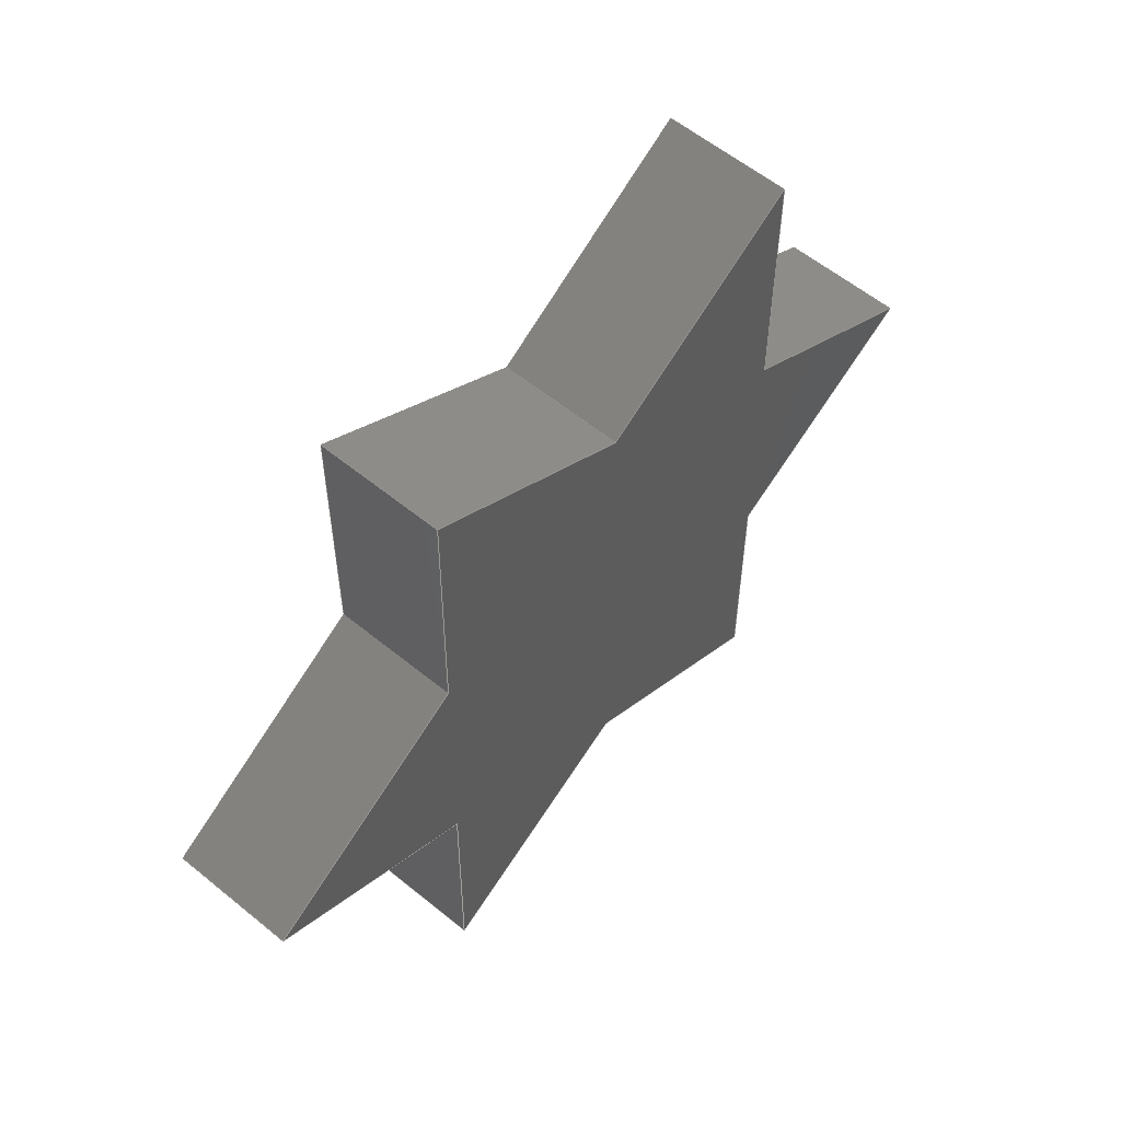
<metadata>
{"format":"step","ext":"step","renderer":"f3d","projection":"perspective","resolution":1024,"background":"white","views":[{"elev":58.8,"azim":40.0,"up":"+Z"}]}
</metadata>
<code>
ISO-10303-21;
DATA;
#1=MECHANICAL_DESIGN_GEOMETRIC_PRESENTATION_REPRESENTATION('',(#4),#438);
#2=SHAPE_REPRESENTATION_RELATIONSHIP('SRR','None',#445,#3);
#3=ADVANCED_BREP_SHAPE_REPRESENTATION('',(#5),#437);
#4=STYLED_ITEM('',(#454),#5);
#5=MANIFOLD_SOLID_BREP('Body2',#266);
#6=FACE_OUTER_BOUND('',#20,.T.);
#7=FACE_OUTER_BOUND('',#21,.T.);
#8=FACE_OUTER_BOUND('',#22,.T.);
#9=FACE_OUTER_BOUND('',#23,.T.);
#10=FACE_OUTER_BOUND('',#24,.T.);
#11=FACE_OUTER_BOUND('',#25,.T.);
#12=FACE_OUTER_BOUND('',#26,.T.);
#13=FACE_OUTER_BOUND('',#27,.T.);
#14=FACE_OUTER_BOUND('',#28,.T.);
#15=FACE_OUTER_BOUND('',#29,.T.);
#16=FACE_OUTER_BOUND('',#30,.T.);
#17=FACE_OUTER_BOUND('',#31,.T.);
#18=FACE_OUTER_BOUND('',#32,.T.);
#19=FACE_OUTER_BOUND('',#33,.T.);
#20=EDGE_LOOP('',(#166,#167,#168,#169,#170,#171,#172,#173,#174,#175,#176,
#177));
#21=EDGE_LOOP('',(#178,#179,#180,#181));
#22=EDGE_LOOP('',(#182,#183,#184,#185));
#23=EDGE_LOOP('',(#186,#187,#188,#189));
#24=EDGE_LOOP('',(#190,#191,#192,#193));
#25=EDGE_LOOP('',(#194,#195,#196,#197));
#26=EDGE_LOOP('',(#198,#199,#200,#201));
#27=EDGE_LOOP('',(#202,#203,#204,#205));
#28=EDGE_LOOP('',(#206,#207,#208,#209));
#29=EDGE_LOOP('',(#210,#211,#212,#213));
#30=EDGE_LOOP('',(#214,#215,#216,#217));
#31=EDGE_LOOP('',(#218,#219,#220,#221));
#32=EDGE_LOOP('',(#222,#223,#224,#225));
#33=EDGE_LOOP('',(#226,#227,#228,#229,#230,#231,#232,#233,#234,#235,#236,
#237));
#34=LINE('',#364,#70);
#35=LINE('',#366,#71);
#36=LINE('',#368,#72);
#37=LINE('',#370,#73);
#38=LINE('',#372,#74);
#39=LINE('',#374,#75);
#40=LINE('',#376,#76);
#41=LINE('',#378,#77);
#42=LINE('',#380,#78);
#43=LINE('',#382,#79);
#44=LINE('',#384,#80);
#45=LINE('',#385,#81);
#46=LINE('',#388,#82);
#47=LINE('',#390,#83);
#48=LINE('',#391,#84);
#49=LINE('',#394,#85);
#50=LINE('',#395,#86);
#51=LINE('',#398,#87);
#52=LINE('',#399,#88);
#53=LINE('',#402,#89);
#54=LINE('',#403,#90);
#55=LINE('',#406,#91);
#56=LINE('',#407,#92);
#57=LINE('',#410,#93);
#58=LINE('',#411,#94);
#59=LINE('',#414,#95);
#60=LINE('',#415,#96);
#61=LINE('',#418,#97);
#62=LINE('',#419,#98);
#63=LINE('',#422,#99);
#64=LINE('',#423,#100);
#65=LINE('',#426,#101);
#66=LINE('',#427,#102);
#67=LINE('',#430,#103);
#68=LINE('',#431,#104);
#69=LINE('',#433,#105);
#70=VECTOR('',#298,10);
#71=VECTOR('',#299,10);
#72=VECTOR('',#300,10);
#73=VECTOR('',#301,10);
#74=VECTOR('',#302,10);
#75=VECTOR('',#303,10);
#76=VECTOR('',#304,10);
#77=VECTOR('',#305,10);
#78=VECTOR('',#306,10);
#79=VECTOR('',#307,10);
#80=VECTOR('',#308,10);
#81=VECTOR('',#309,10);
#82=VECTOR('',#312,10);
#83=VECTOR('',#313,10);
#84=VECTOR('',#314,10);
#85=VECTOR('',#317,10);
#86=VECTOR('',#318,10);
#87=VECTOR('',#321,10);
#88=VECTOR('',#322,10);
#89=VECTOR('',#325,10);
#90=VECTOR('',#326,10);
#91=VECTOR('',#329,10);
#92=VECTOR('',#330,10);
#93=VECTOR('',#333,10);
#94=VECTOR('',#334,10);
#95=VECTOR('',#337,10);
#96=VECTOR('',#338,10);
#97=VECTOR('',#341,10);
#98=VECTOR('',#342,10);
#99=VECTOR('',#345,10);
#100=VECTOR('',#346,10);
#101=VECTOR('',#349,10);
#102=VECTOR('',#350,10);
#103=VECTOR('',#353,10);
#104=VECTOR('',#354,10);
#105=VECTOR('',#357,10);
#106=VERTEX_POINT('',#362);
#107=VERTEX_POINT('',#363);
#108=VERTEX_POINT('',#365);
#109=VERTEX_POINT('',#367);
#110=VERTEX_POINT('',#369);
#111=VERTEX_POINT('',#371);
#112=VERTEX_POINT('',#373);
#113=VERTEX_POINT('',#375);
#114=VERTEX_POINT('',#377);
#115=VERTEX_POINT('',#379);
#116=VERTEX_POINT('',#381);
#117=VERTEX_POINT('',#383);
#118=VERTEX_POINT('',#387);
#119=VERTEX_POINT('',#389);
#120=VERTEX_POINT('',#393);
#121=VERTEX_POINT('',#397);
#122=VERTEX_POINT('',#401);
#123=VERTEX_POINT('',#405);
#124=VERTEX_POINT('',#409);
#125=VERTEX_POINT('',#413);
#126=VERTEX_POINT('',#417);
#127=VERTEX_POINT('',#421);
#128=VERTEX_POINT('',#425);
#129=VERTEX_POINT('',#429);
#130=EDGE_CURVE('',#106,#107,#34,.T.);
#131=EDGE_CURVE('',#107,#108,#35,.T.);
#132=EDGE_CURVE('',#108,#109,#36,.T.);
#133=EDGE_CURVE('',#109,#110,#37,.T.);
#134=EDGE_CURVE('',#110,#111,#38,.T.);
#135=EDGE_CURVE('',#111,#112,#39,.T.);
#136=EDGE_CURVE('',#112,#113,#40,.T.);
#137=EDGE_CURVE('',#113,#114,#41,.T.);
#138=EDGE_CURVE('',#114,#115,#42,.T.);
#139=EDGE_CURVE('',#115,#116,#43,.T.);
#140=EDGE_CURVE('',#116,#117,#44,.T.);
#141=EDGE_CURVE('',#117,#106,#45,.T.);
#142=EDGE_CURVE('',#118,#107,#46,.T.);
#143=EDGE_CURVE('',#119,#118,#47,.T.);
#144=EDGE_CURVE('',#108,#119,#48,.T.);
#145=EDGE_CURVE('',#120,#119,#49,.T.);
#146=EDGE_CURVE('',#109,#120,#50,.T.);
#147=EDGE_CURVE('',#121,#120,#51,.T.);
#148=EDGE_CURVE('',#110,#121,#52,.T.);
#149=EDGE_CURVE('',#122,#121,#53,.T.);
#150=EDGE_CURVE('',#111,#122,#54,.T.);
#151=EDGE_CURVE('',#123,#122,#55,.T.);
#152=EDGE_CURVE('',#112,#123,#56,.T.);
#153=EDGE_CURVE('',#124,#123,#57,.T.);
#154=EDGE_CURVE('',#113,#124,#58,.T.);
#155=EDGE_CURVE('',#125,#124,#59,.T.);
#156=EDGE_CURVE('',#114,#125,#60,.T.);
#157=EDGE_CURVE('',#126,#125,#61,.T.);
#158=EDGE_CURVE('',#115,#126,#62,.T.);
#159=EDGE_CURVE('',#127,#126,#63,.T.);
#160=EDGE_CURVE('',#116,#127,#64,.T.);
#161=EDGE_CURVE('',#128,#127,#65,.T.);
#162=EDGE_CURVE('',#117,#128,#66,.T.);
#163=EDGE_CURVE('',#129,#128,#67,.T.);
#164=EDGE_CURVE('',#106,#129,#68,.T.);
#165=EDGE_CURVE('',#118,#129,#69,.T.);
#166=ORIENTED_EDGE('',*,*,#130,.T.);
#167=ORIENTED_EDGE('',*,*,#131,.T.);
#168=ORIENTED_EDGE('',*,*,#132,.T.);
#169=ORIENTED_EDGE('',*,*,#133,.T.);
#170=ORIENTED_EDGE('',*,*,#134,.T.);
#171=ORIENTED_EDGE('',*,*,#135,.T.);
#172=ORIENTED_EDGE('',*,*,#136,.T.);
#173=ORIENTED_EDGE('',*,*,#137,.T.);
#174=ORIENTED_EDGE('',*,*,#138,.T.);
#175=ORIENTED_EDGE('',*,*,#139,.T.);
#176=ORIENTED_EDGE('',*,*,#140,.T.);
#177=ORIENTED_EDGE('',*,*,#141,.T.);
#178=ORIENTED_EDGE('',*,*,#142,.F.);
#179=ORIENTED_EDGE('',*,*,#143,.F.);
#180=ORIENTED_EDGE('',*,*,#144,.F.);
#181=ORIENTED_EDGE('',*,*,#131,.F.);
#182=ORIENTED_EDGE('',*,*,#144,.T.);
#183=ORIENTED_EDGE('',*,*,#145,.F.);
#184=ORIENTED_EDGE('',*,*,#146,.F.);
#185=ORIENTED_EDGE('',*,*,#132,.F.);
#186=ORIENTED_EDGE('',*,*,#146,.T.);
#187=ORIENTED_EDGE('',*,*,#147,.F.);
#188=ORIENTED_EDGE('',*,*,#148,.F.);
#189=ORIENTED_EDGE('',*,*,#133,.F.);
#190=ORIENTED_EDGE('',*,*,#148,.T.);
#191=ORIENTED_EDGE('',*,*,#149,.F.);
#192=ORIENTED_EDGE('',*,*,#150,.F.);
#193=ORIENTED_EDGE('',*,*,#134,.F.);
#194=ORIENTED_EDGE('',*,*,#150,.T.);
#195=ORIENTED_EDGE('',*,*,#151,.F.);
#196=ORIENTED_EDGE('',*,*,#152,.F.);
#197=ORIENTED_EDGE('',*,*,#135,.F.);
#198=ORIENTED_EDGE('',*,*,#152,.T.);
#199=ORIENTED_EDGE('',*,*,#153,.F.);
#200=ORIENTED_EDGE('',*,*,#154,.F.);
#201=ORIENTED_EDGE('',*,*,#136,.F.);
#202=ORIENTED_EDGE('',*,*,#154,.T.);
#203=ORIENTED_EDGE('',*,*,#155,.F.);
#204=ORIENTED_EDGE('',*,*,#156,.F.);
#205=ORIENTED_EDGE('',*,*,#137,.F.);
#206=ORIENTED_EDGE('',*,*,#156,.T.);
#207=ORIENTED_EDGE('',*,*,#157,.F.);
#208=ORIENTED_EDGE('',*,*,#158,.F.);
#209=ORIENTED_EDGE('',*,*,#138,.F.);
#210=ORIENTED_EDGE('',*,*,#158,.T.);
#211=ORIENTED_EDGE('',*,*,#159,.F.);
#212=ORIENTED_EDGE('',*,*,#160,.F.);
#213=ORIENTED_EDGE('',*,*,#139,.F.);
#214=ORIENTED_EDGE('',*,*,#160,.T.);
#215=ORIENTED_EDGE('',*,*,#161,.F.);
#216=ORIENTED_EDGE('',*,*,#162,.F.);
#217=ORIENTED_EDGE('',*,*,#140,.F.);
#218=ORIENTED_EDGE('',*,*,#162,.T.);
#219=ORIENTED_EDGE('',*,*,#163,.F.);
#220=ORIENTED_EDGE('',*,*,#164,.F.);
#221=ORIENTED_EDGE('',*,*,#141,.F.);
#222=ORIENTED_EDGE('',*,*,#164,.T.);
#223=ORIENTED_EDGE('',*,*,#165,.F.);
#224=ORIENTED_EDGE('',*,*,#142,.T.);
#225=ORIENTED_EDGE('',*,*,#130,.F.);
#226=ORIENTED_EDGE('',*,*,#165,.T.);
#227=ORIENTED_EDGE('',*,*,#163,.T.);
#228=ORIENTED_EDGE('',*,*,#161,.T.);
#229=ORIENTED_EDGE('',*,*,#159,.T.);
#230=ORIENTED_EDGE('',*,*,#157,.T.);
#231=ORIENTED_EDGE('',*,*,#155,.T.);
#232=ORIENTED_EDGE('',*,*,#153,.T.);
#233=ORIENTED_EDGE('',*,*,#151,.T.);
#234=ORIENTED_EDGE('',*,*,#149,.T.);
#235=ORIENTED_EDGE('',*,*,#147,.T.);
#236=ORIENTED_EDGE('',*,*,#145,.T.);
#237=ORIENTED_EDGE('',*,*,#143,.T.);
#238=PLANE('',#280);
#239=PLANE('',#281);
#240=PLANE('',#282);
#241=PLANE('',#283);
#242=PLANE('',#284);
#243=PLANE('',#285);
#244=PLANE('',#286);
#245=PLANE('',#287);
#246=PLANE('',#288);
#247=PLANE('',#289);
#248=PLANE('',#290);
#249=PLANE('',#291);
#250=PLANE('',#292);
#251=PLANE('',#293);
#252=ADVANCED_FACE('',(#6),#238,.T.);
#253=ADVANCED_FACE('',(#7),#239,.T.);
#254=ADVANCED_FACE('',(#8),#240,.T.);
#255=ADVANCED_FACE('',(#9),#241,.T.);
#256=ADVANCED_FACE('',(#10),#242,.T.);
#257=ADVANCED_FACE('',(#11),#243,.T.);
#258=ADVANCED_FACE('',(#12),#244,.T.);
#259=ADVANCED_FACE('',(#13),#245,.T.);
#260=ADVANCED_FACE('',(#14),#246,.T.);
#261=ADVANCED_FACE('',(#15),#247,.T.);
#262=ADVANCED_FACE('',(#16),#248,.T.);
#263=ADVANCED_FACE('',(#17),#249,.T.);
#264=ADVANCED_FACE('',(#18),#250,.T.);
#265=ADVANCED_FACE('',(#19),#251,.T.);
#266=CLOSED_SHELL('',(#252,#253,#254,#255,#256,#257,#258,#259,#260,#261,
#262,#263,#264,#265));
#267=DERIVED_UNIT_ELEMENT(#269,1);
#268=DERIVED_UNIT_ELEMENT(#440,3);
#269=(
MASS_UNIT()
NAMED_UNIT(*)
SI_UNIT(.KILO.,.GRAM.)
);
#270=DERIVED_UNIT((#267,#268));
#271=MEASURE_REPRESENTATION_ITEM('density measure',
POSITIVE_RATIO_MEASURE(7850),#270);
#272=PROPERTY_DEFINITION_REPRESENTATION(#277,#274);
#273=PROPERTY_DEFINITION_REPRESENTATION(#278,#275);
#274=REPRESENTATION('material name',(#276),#437);
#275=REPRESENTATION('density',(#271),#437);
#276=DESCRIPTIVE_REPRESENTATION_ITEM('Steel','Steel');
#277=PROPERTY_DEFINITION('material property','material name',#447);
#278=PROPERTY_DEFINITION('material property','density of part',#447);
#279=AXIS2_PLACEMENT_3D('placement',#360,#294,#295);
#280=AXIS2_PLACEMENT_3D('',#361,#296,#297);
#281=AXIS2_PLACEMENT_3D('',#386,#310,#311);
#282=AXIS2_PLACEMENT_3D('',#392,#315,#316);
#283=AXIS2_PLACEMENT_3D('',#396,#319,#320);
#284=AXIS2_PLACEMENT_3D('',#400,#323,#324);
#285=AXIS2_PLACEMENT_3D('',#404,#327,#328);
#286=AXIS2_PLACEMENT_3D('',#408,#331,#332);
#287=AXIS2_PLACEMENT_3D('',#412,#335,#336);
#288=AXIS2_PLACEMENT_3D('',#416,#339,#340);
#289=AXIS2_PLACEMENT_3D('',#420,#343,#344);
#290=AXIS2_PLACEMENT_3D('',#424,#347,#348);
#291=AXIS2_PLACEMENT_3D('',#428,#351,#352);
#292=AXIS2_PLACEMENT_3D('',#432,#355,#356);
#293=AXIS2_PLACEMENT_3D('',#434,#358,#359);
#294=DIRECTION('axis',(0,0,1));
#295=DIRECTION('refdir',(1,0,0));
#296=DIRECTION('center_axis',(-1,0,0));
#297=DIRECTION('ref_axis',(0,0,1));
#298=DIRECTION('',(0,0.01121,-0.9999));
#299=DIRECTION('',(0,-0.8716,0.4903));
#300=DIRECTION('',(0,-0.8716,-0.4903));
#301=DIRECTION('',(0,0.01121,0.9999));
#302=DIRECTION('',(0,-0.8716,0.4903));
#303=DIRECTION('',(0,0.8604,0.5097));
#304=DIRECTION('',(0,0.01121,0.9999));
#305=DIRECTION('',(0,0.8604,-0.5097));
#306=DIRECTION('',(0,0.8604,0.5097));
#307=DIRECTION('',(0,0.01121,-0.9999));
#308=DIRECTION('',(0,0.8604,-0.5097));
#309=DIRECTION('',(0,-0.8716,-0.4903));
#310=DIRECTION('center_axis',(0,-0.4903,-0.8716));
#311=DIRECTION('ref_axis',(0,0.8716,-0.4903));
#312=DIRECTION('',(-1,0,0));
#313=DIRECTION('',(0,0.8716,-0.4903));
#314=DIRECTION('',(1,0,0));
#315=DIRECTION('center_axis',(0,0.4903,-0.8716));
#316=DIRECTION('ref_axis',(0,0.8716,0.4903));
#317=DIRECTION('',(0,0.8716,0.4903));
#318=DIRECTION('',(1,0,0));
#319=DIRECTION('center_axis',(0,-0.9999,0.01121));
#320=DIRECTION('ref_axis',(0,-0.01121,-0.9999));
#321=DIRECTION('',(0,-0.01121,-0.9999));
#322=DIRECTION('',(1,0,0));
#323=DIRECTION('center_axis',(0,-0.4903,-0.8716));
#324=DIRECTION('ref_axis',(0,0.8716,-0.4903));
#325=DIRECTION('',(0,0.8716,-0.4903));
#326=DIRECTION('',(1,0,0));
#327=DIRECTION('center_axis',(0,-0.5097,0.8604));
#328=DIRECTION('ref_axis',(0,-0.8604,-0.5097));
#329=DIRECTION('',(0,-0.8604,-0.5097));
#330=DIRECTION('',(1,0,0));
#331=DIRECTION('center_axis',(0,-0.9999,0.01121));
#332=DIRECTION('ref_axis',(0,-0.01121,-0.9999));
#333=DIRECTION('',(0,-0.01121,-0.9999));
#334=DIRECTION('',(1,0,0));
#335=DIRECTION('center_axis',(0,0.5097,0.8604));
#336=DIRECTION('ref_axis',(0,-0.8604,0.5097));
#337=DIRECTION('',(0,-0.8604,0.5097));
#338=DIRECTION('',(1,0,0));
#339=DIRECTION('center_axis',(0,-0.5097,0.8604));
#340=DIRECTION('ref_axis',(0,-0.8604,-0.5097));
#341=DIRECTION('',(0,-0.8604,-0.5097));
#342=DIRECTION('',(1,0,0));
#343=DIRECTION('center_axis',(0,0.9999,0.01121));
#344=DIRECTION('ref_axis',(0,-0.01121,0.9999));
#345=DIRECTION('',(0,-0.01121,0.9999));
#346=DIRECTION('',(1,0,0));
#347=DIRECTION('center_axis',(0,0.5097,0.8604));
#348=DIRECTION('ref_axis',(0,-0.8604,0.5097));
#349=DIRECTION('',(0,-0.8604,0.5097));
#350=DIRECTION('',(1,0,0));
#351=DIRECTION('center_axis',(0,0.4903,-0.8716));
#352=DIRECTION('ref_axis',(0,0.8716,0.4903));
#353=DIRECTION('',(0,0.8716,0.4903));
#354=DIRECTION('',(1,0,0));
#355=DIRECTION('center_axis',(0,0.9999,0.01121));
#356=DIRECTION('ref_axis',(0,-0.01121,0.9999));
#357=DIRECTION('',(0,-0.01121,0.9999));
#358=DIRECTION('center_axis',(1,0,0));
#359=DIRECTION('ref_axis',(0,0,-1));
#360=CARTESIAN_POINT('',(0,0,0));
#361=CARTESIAN_POINT('Origin',(-2.5,199.9,0.3218));
#362=CARTESIAN_POINT('',(-2.5,209.1,-5.115));
#363=CARTESIAN_POINT('',(-2.5,209.3,-15.58));
#364=CARTESIAN_POINT('',(-2.5,209.3,-15.58));
#365=CARTESIAN_POINT('',(-2.5,199.9,-10.31));
#366=CARTESIAN_POINT('',(-2.5,181.5,0.01312));
#367=CARTESIAN_POINT('',(-2.5,190.5,-15.58));
#368=CARTESIAN_POINT('',(-2.5,190.5,-15.58));
#369=CARTESIAN_POINT('',(-2.5,190.7,-5.115));
#370=CARTESIAN_POINT('',(-2.5,190.9,16.22));
#371=CARTESIAN_POINT('',(-2.5,181.5,0.01312));
#372=CARTESIAN_POINT('',(-2.5,181.5,0.01312));
#373=CARTESIAN_POINT('',(-2.5,190.8,5.485));
#374=CARTESIAN_POINT('',(-2.5,208.9,16.22));
#375=CARTESIAN_POINT('',(-2.5,190.9,16.22));
#376=CARTESIAN_POINT('',(-2.5,190.9,16.22));
#377=CARTESIAN_POINT('',(-2.5,199.9,10.89));
#378=CARTESIAN_POINT('',(-2.5,218.3,0.01312));
#379=CARTESIAN_POINT('',(-2.5,208.9,16.22));
#380=CARTESIAN_POINT('',(-2.5,208.9,16.22));
#381=CARTESIAN_POINT('',(-2.5,209,5.485));
#382=CARTESIAN_POINT('',(-2.5,209.3,-15.58));
#383=CARTESIAN_POINT('',(-2.5,218.3,0.01312));
#384=CARTESIAN_POINT('',(-2.5,218.3,0.01312));
#385=CARTESIAN_POINT('',(-2.5,190.5,-15.58));
#386=CARTESIAN_POINT('Origin',(0,199.9,-10.31));
#387=CARTESIAN_POINT('',(2.5,209.3,-15.58));
#388=CARTESIAN_POINT('',(0,209.3,-15.58));
#389=CARTESIAN_POINT('',(2.5,199.9,-10.31));
#390=CARTESIAN_POINT('',(2.5,181.5,0.01312));
#391=CARTESIAN_POINT('',(0,199.9,-10.31));
#392=CARTESIAN_POINT('Origin',(0,190.5,-15.58));
#393=CARTESIAN_POINT('',(2.5,190.5,-15.58));
#394=CARTESIAN_POINT('',(2.5,190.5,-15.58));
#395=CARTESIAN_POINT('',(0,190.5,-15.58));
#396=CARTESIAN_POINT('Origin',(0,190.7,-5.115));
#397=CARTESIAN_POINT('',(2.5,190.7,-5.115));
#398=CARTESIAN_POINT('',(2.5,190.9,16.22));
#399=CARTESIAN_POINT('',(0,190.7,-5.115));
#400=CARTESIAN_POINT('Origin',(0,181.5,0.01312));
#401=CARTESIAN_POINT('',(2.5,181.5,0.01312));
#402=CARTESIAN_POINT('',(2.5,181.5,0.01312));
#403=CARTESIAN_POINT('',(0,181.5,0.01312));
#404=CARTESIAN_POINT('Origin',(0,190.8,5.485));
#405=CARTESIAN_POINT('',(2.5,190.8,5.485));
#406=CARTESIAN_POINT('',(2.5,208.9,16.22));
#407=CARTESIAN_POINT('',(0,190.8,5.485));
#408=CARTESIAN_POINT('Origin',(0,190.9,16.22));
#409=CARTESIAN_POINT('',(2.5,190.9,16.22));
#410=CARTESIAN_POINT('',(2.5,190.9,16.22));
#411=CARTESIAN_POINT('',(0,190.9,16.22));
#412=CARTESIAN_POINT('Origin',(0,199.9,10.89));
#413=CARTESIAN_POINT('',(2.5,199.9,10.89));
#414=CARTESIAN_POINT('',(2.5,218.3,0.01312));
#415=CARTESIAN_POINT('',(0,199.9,10.89));
#416=CARTESIAN_POINT('Origin',(0,208.9,16.22));
#417=CARTESIAN_POINT('',(2.5,208.9,16.22));
#418=CARTESIAN_POINT('',(2.5,208.9,16.22));
#419=CARTESIAN_POINT('',(0,208.9,16.22));
#420=CARTESIAN_POINT('Origin',(0,209,5.485));
#421=CARTESIAN_POINT('',(2.5,209,5.485));
#422=CARTESIAN_POINT('',(2.5,209.3,-15.58));
#423=CARTESIAN_POINT('',(0,209,5.485));
#424=CARTESIAN_POINT('Origin',(0,218.3,0.01312));
#425=CARTESIAN_POINT('',(2.5,218.3,0.01312));
#426=CARTESIAN_POINT('',(2.5,218.3,0.01312));
#427=CARTESIAN_POINT('',(0,218.3,0.01312));
#428=CARTESIAN_POINT('Origin',(0,209.1,-5.115));
#429=CARTESIAN_POINT('',(2.5,209.1,-5.115));
#430=CARTESIAN_POINT('',(2.5,190.5,-15.58));
#431=CARTESIAN_POINT('',(0,209.1,-5.115));
#432=CARTESIAN_POINT('Origin',(0,209.3,-15.58));
#433=CARTESIAN_POINT('',(2.5,209.3,-15.58));
#434=CARTESIAN_POINT('Origin',(2.5,199.9,0.3218));
#435=UNCERTAINTY_MEASURE_WITH_UNIT(LENGTH_MEASURE(0.01),#439,
'DISTANCE_ACCURACY_VALUE',
'Maximum model space distance between geometric entities at asserted c
onnectivities');
#436=UNCERTAINTY_MEASURE_WITH_UNIT(LENGTH_MEASURE(0.01),#439,
'DISTANCE_ACCURACY_VALUE',
'Maximum model space distance between geometric entities at asserted c
onnectivities');
#437=(
GEOMETRIC_REPRESENTATION_CONTEXT(3)
GLOBAL_UNCERTAINTY_ASSIGNED_CONTEXT((#435))
GLOBAL_UNIT_ASSIGNED_CONTEXT((#439,#441,#442))
REPRESENTATION_CONTEXT('','3D')
);
#438=(
GEOMETRIC_REPRESENTATION_CONTEXT(3)
GLOBAL_UNCERTAINTY_ASSIGNED_CONTEXT((#436))
GLOBAL_UNIT_ASSIGNED_CONTEXT((#439,#441,#442))
REPRESENTATION_CONTEXT('','3D')
);
#439=(
LENGTH_UNIT()
NAMED_UNIT(*)
SI_UNIT(.MILLI.,.METRE.)
);
#440=(
LENGTH_UNIT()
NAMED_UNIT(*)
SI_UNIT($,.METRE.)
);
#441=(
NAMED_UNIT(*)
PLANE_ANGLE_UNIT()
SI_UNIT($,.RADIAN.)
);
#442=(
NAMED_UNIT(*)
SI_UNIT($,.STERADIAN.)
SOLID_ANGLE_UNIT()
);
#443=SHAPE_DEFINITION_REPRESENTATION(#444,#445);
#444=PRODUCT_DEFINITION_SHAPE('',$,#447);
#445=SHAPE_REPRESENTATION('',(#279),#437);
#446=PRODUCT_DEFINITION_CONTEXT('part definition',#451,'design');
#447=PRODUCT_DEFINITION('Untitled','Untitled',#448,#446);
#448=PRODUCT_DEFINITION_FORMATION('',$,#453);
#449=PRODUCT_RELATED_PRODUCT_CATEGORY('Untitled','Untitled',(#453));
#450=APPLICATION_PROTOCOL_DEFINITION('international standard',
'automotive_design',2009,#451);
#451=APPLICATION_CONTEXT(
'Core Data for Automotive Mechanical Design Process');
#452=PRODUCT_CONTEXT('part definition',#451,'mechanical');
#453=PRODUCT('Untitled','Untitled',$,(#452));
#454=PRESENTATION_STYLE_ASSIGNMENT((#456));
#455=PRESENTATION_STYLE_ASSIGNMENT((#457));
#456=SURFACE_STYLE_USAGE(.BOTH.,#458);
#457=SURFACE_STYLE_USAGE(.BOTH.,#459);
#458=SURFACE_SIDE_STYLE('',(#460));
#459=SURFACE_SIDE_STYLE('',(#461));
#460=SURFACE_STYLE_FILL_AREA(#462);
#461=SURFACE_STYLE_FILL_AREA(#463);
#462=FILL_AREA_STYLE('Steel - Satin',(#464));
#463=FILL_AREA_STYLE('Plastic - Glossy (Green)',(#465));
#464=FILL_AREA_STYLE_COLOUR('Steel - Satin',#466);
#465=FILL_AREA_STYLE_COLOUR('Plastic - Glossy (Green)',#467);
#466=COLOUR_RGB('Steel - Satin',0.6275,0.6275,0.6275);
#467=COLOUR_RGB('Plastic - Glossy (Green)',0.2667,0.5882,
0.2824);
ENDSEC;
END-ISO-10303-21;

</code>
